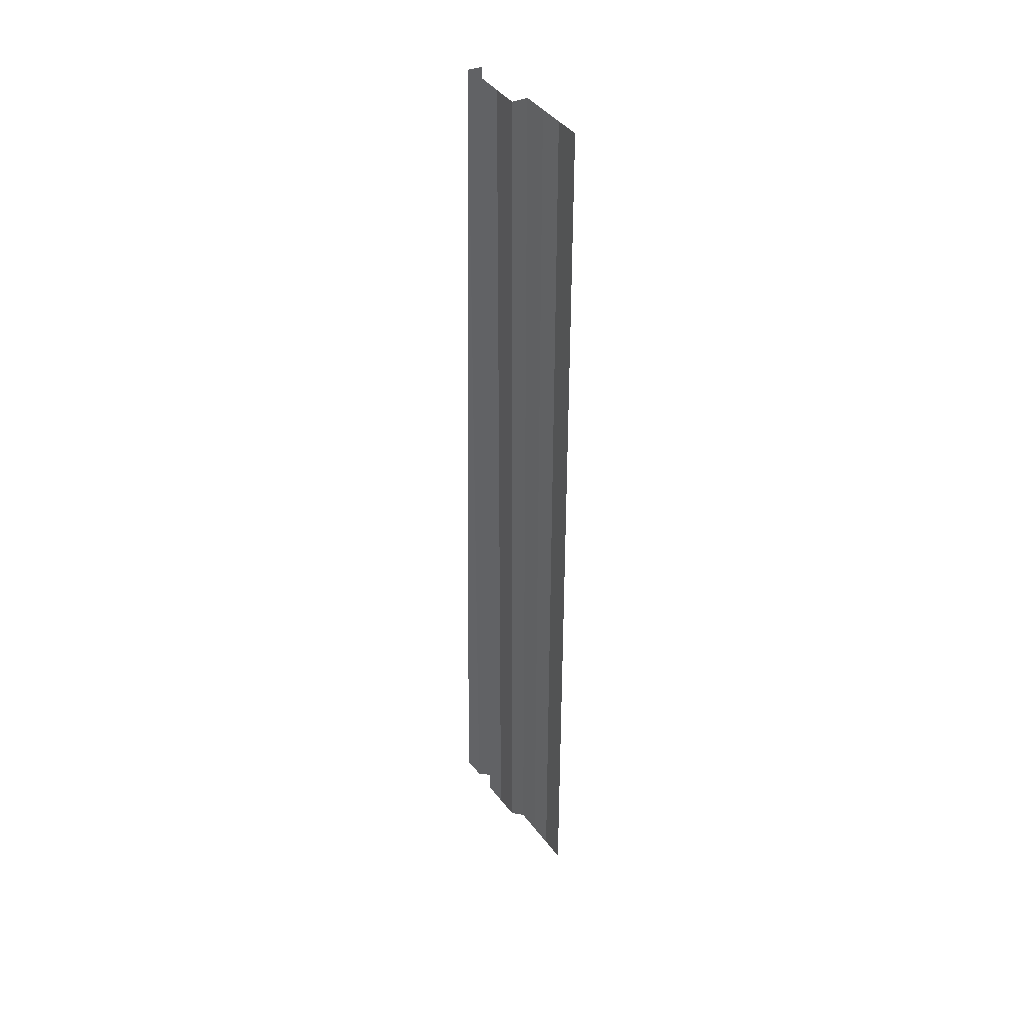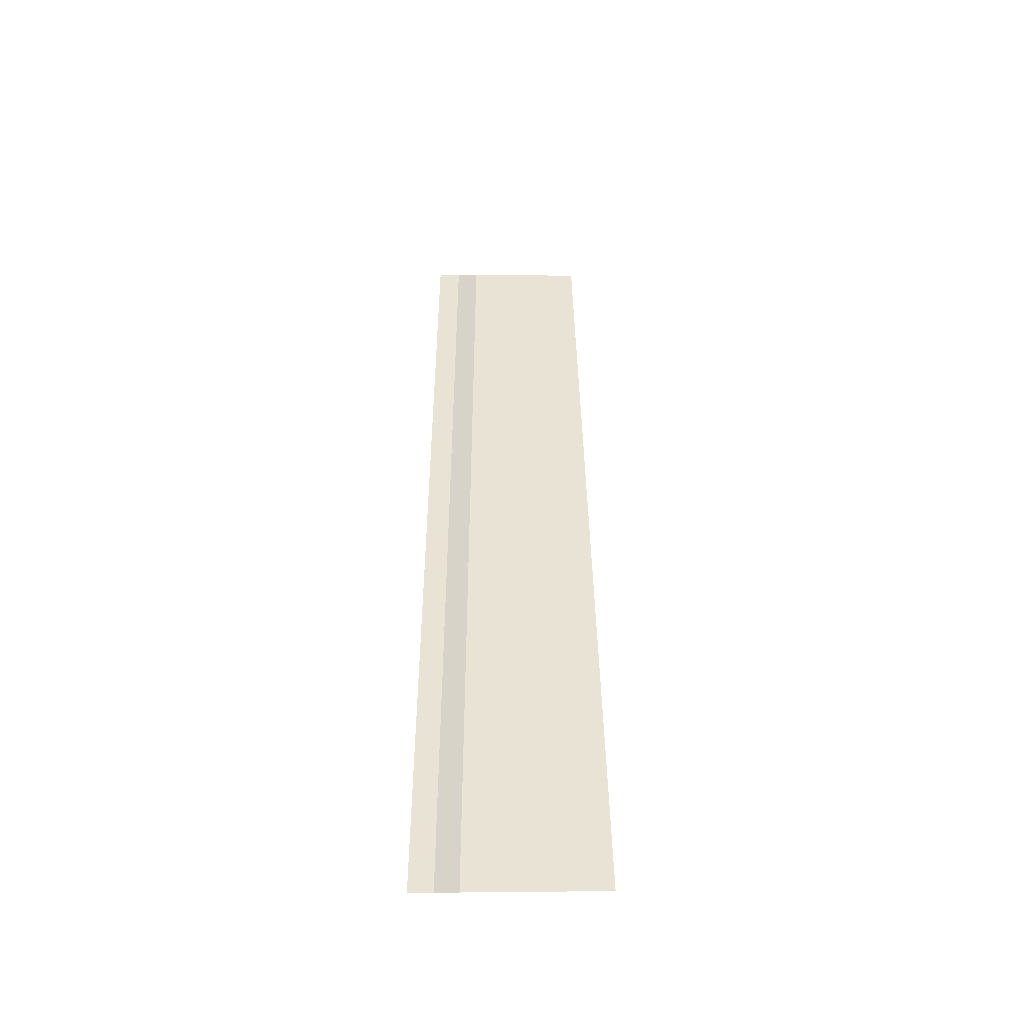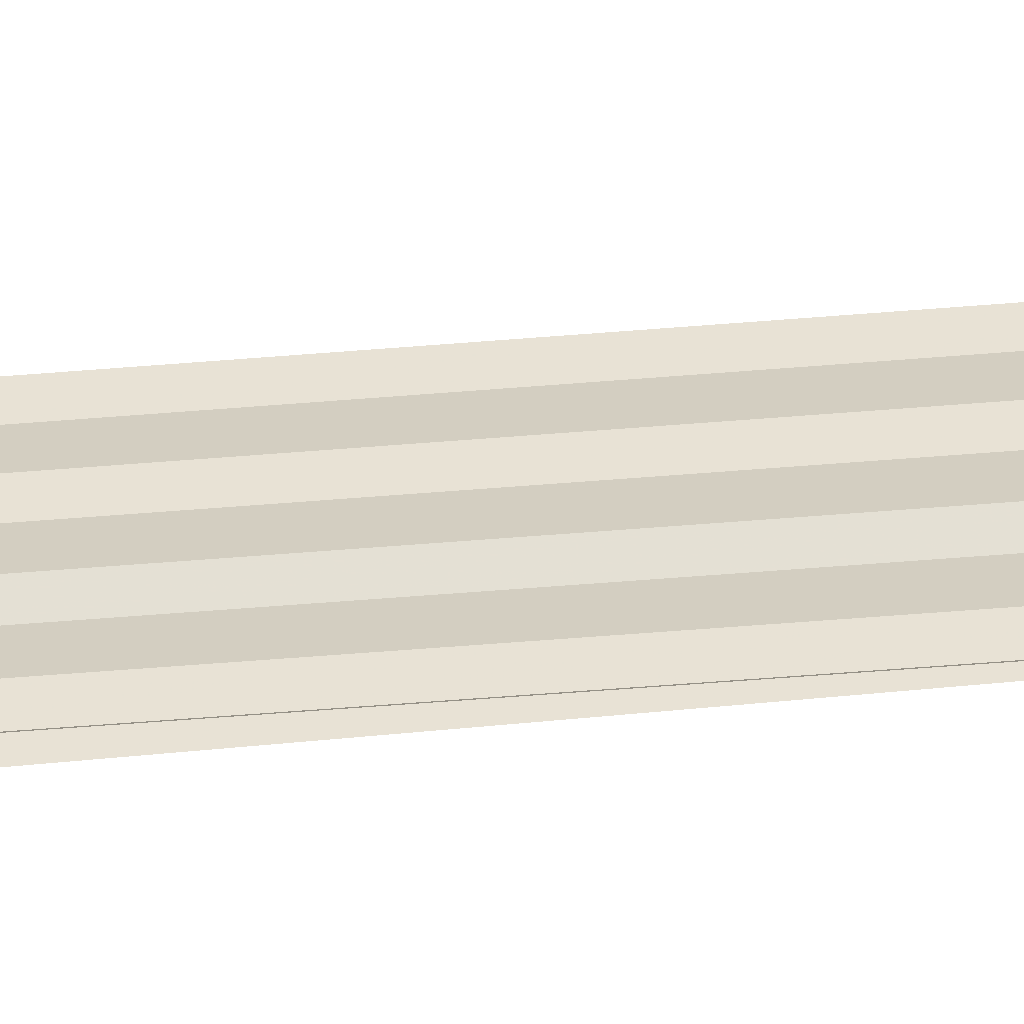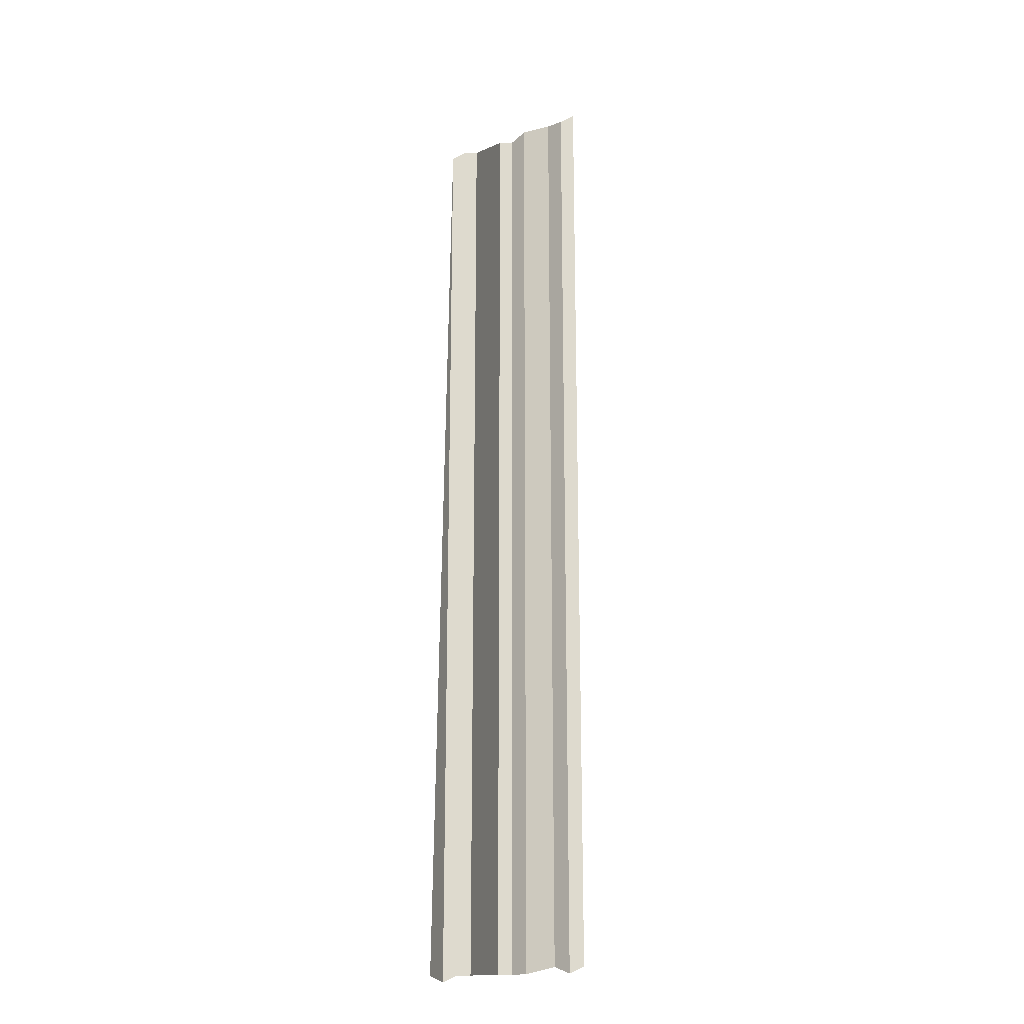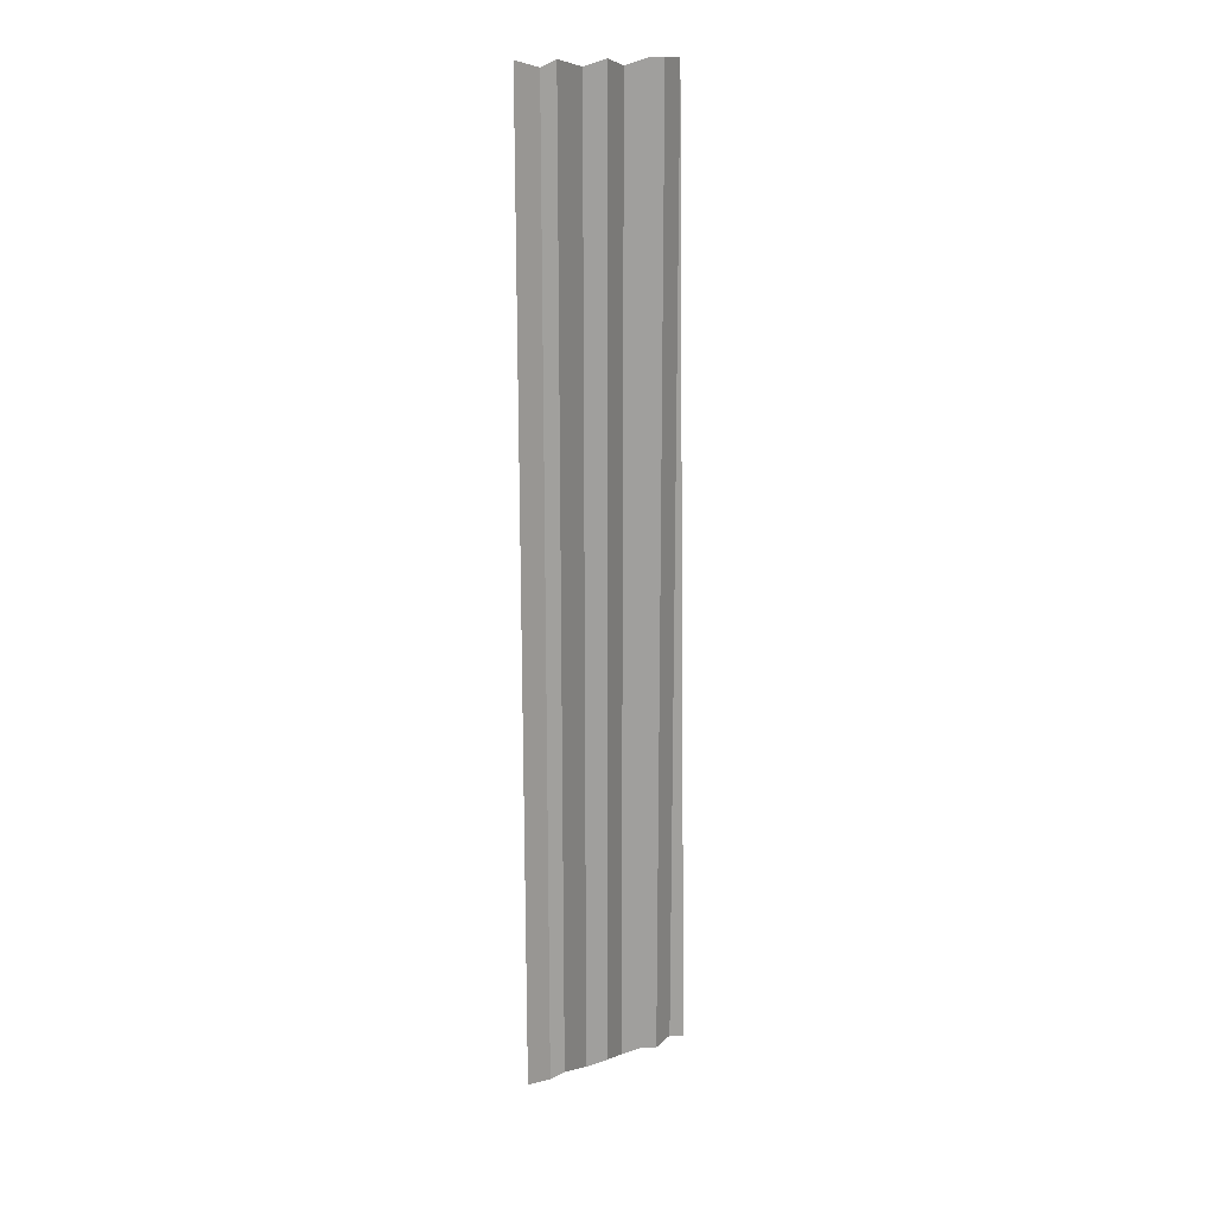
<metadata>
{"format":"obj","ext":"obj","renderer":"f3d","projection":"perspective","resolution":1024,"background":"white","views":[{"elev":36.9,"azim":-37.7,"up":"+Y"},{"elev":-48.8,"azim":86.2,"up":"+Y"},{"elev":-51.7,"azim":95.4,"up":"+Z"},{"elev":-19.1,"azim":-55.9,"up":"+Y"},{"elev":18.2,"azim":56.3,"up":"+Y"}]}
</metadata>
<code>
o 8718
v 2179 1880 7.122
v 2179 1880 7.122
v 2179 1880 7.121
v 2179 1880 7.122
v 2179 1880 7.121
v 2179 1880 7.122
v 2179 1880 7.122
v 2179 1880 7.121
v 2179 1880 7.122
v 2179 1880 7.121
v 2179 1880 7.121
v 2179 1880 7.121
v 2179 1880 7.121
v 2179 1880 7.121
v 2179 1880 7.121
v 2179 1880 7.121
v 2179 1880 7.121
v 2179 1880 7.121
v 2179 1880 7.121
v 2179 1880 7.121
v 2179 1880 7.121
v 2179 1880 7.121
v 2179 1880 7.121
v 2179 1880 7.121
v 2179 1880 7.121
v 2179 1880 7.121
v 2179 1880 7.121
v 2179 1880 7.121
v 2179 1880 7.121
v 2179 1880 7.121
v 2179 1880 7.121
v 2179 1880 7.121
v 2179 1880 7.121
v 2179 1880 7.121
v 2179 1880 7.121
v 2179 1880 7.121
v 2179 1880 7.121
v 2179 1880 7.12
v 2179 1880 7.121
v 2179 1880 7.12
v 2179 1880 7.121
v 2179 1880 7.121
v 2179 1880 7.121
v 2179 1880 7.12
v 2179 1880 7.121
v 2179 1880 7.12
v 2179 1880 7.12
v 2179 1880 7.12
v 2179 1880 7.12
v 2179 1880 7.12
v 2179 1880 7.12
v 2179 1880 7.12
v 2179 1880 7.12
v 2179 1880 7.12
v 2179 1880 7.12
v 2179 1880 7.12
v 2179 1880 7.12
v 2179 1880 7.12
v 2179 1880 7.12
v 2179 1880 7.12
v 2179 1880 7.12
v 2179 1880 7.12
v 2179 1880 7.12
v 2179 1880 7.12
v 2179 1880 7.12
v 2179 1880 7.12
v 2179 1880 7.12
v 2179 1880 7.12
v 2179 1880 7.12
v 2179 1880 7.12
v 2179 1880 7.12
v 2179 1880 7.12
v 2179 1880 7.12
v 2179 1880 7.12
v 2179 1880 7.12
v 2179 1880 7.12
v 2179 1880 7.12
f 1 2 3
f 3 4 5
f 6 7 8
f 8 9 10
f 11 12 13
f 13 14 15
f 16 17 18
f 18 19 20
f 21 22 23
f 23 24 25
f 26 27 28
f 28 29 30
f 31 32 33
f 34 32 33
f 35 36 33
f 34 37 38
f 38 39 40
f 41 32 42
f 41 43 44
f 44 45 46
f 47 48 49
f 49 50 51
f 52 53 54
f 54 55 56
f 57 58 59
f 59 60 61
f 62 63 64
f 64 65 66
f 67 68 69
f 70 68 69
f 71 72 69
f 70 73 74
f 75 68 76
f 75 77 74

</code>
